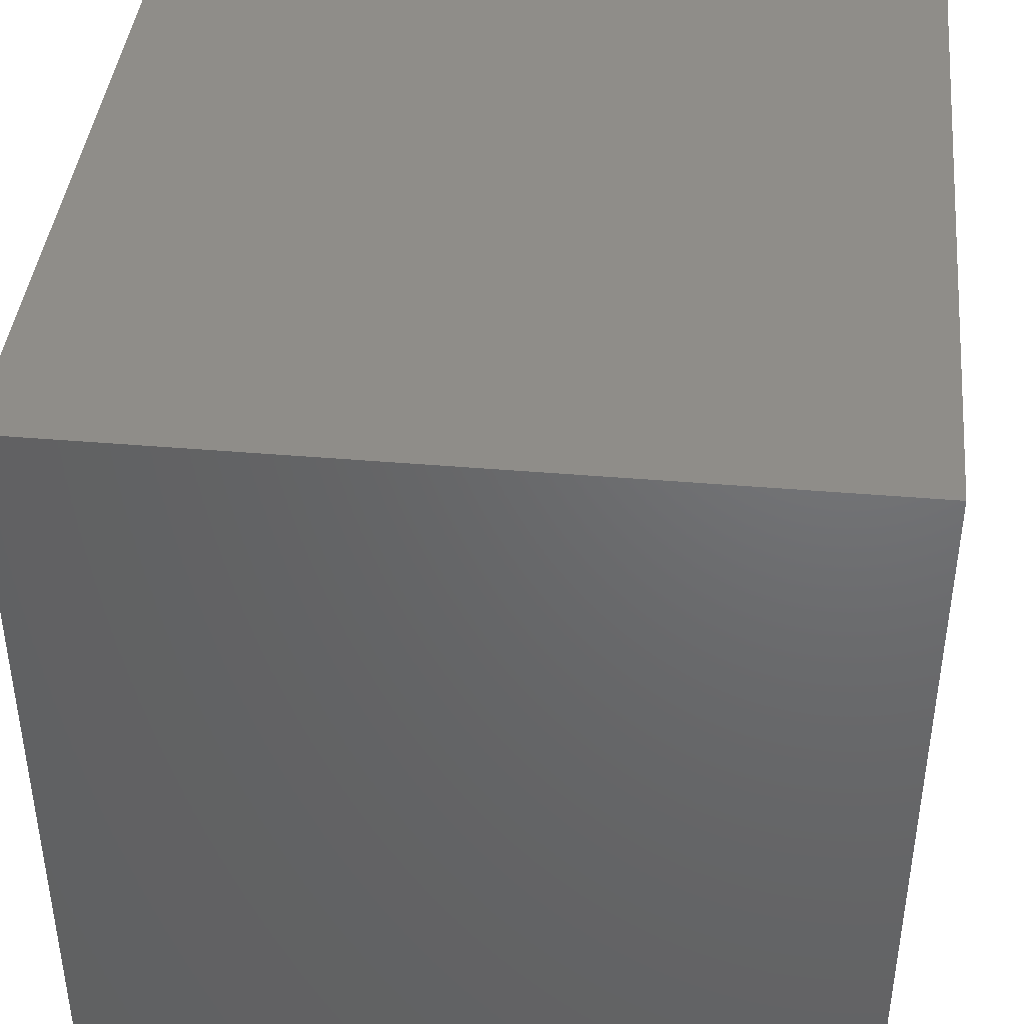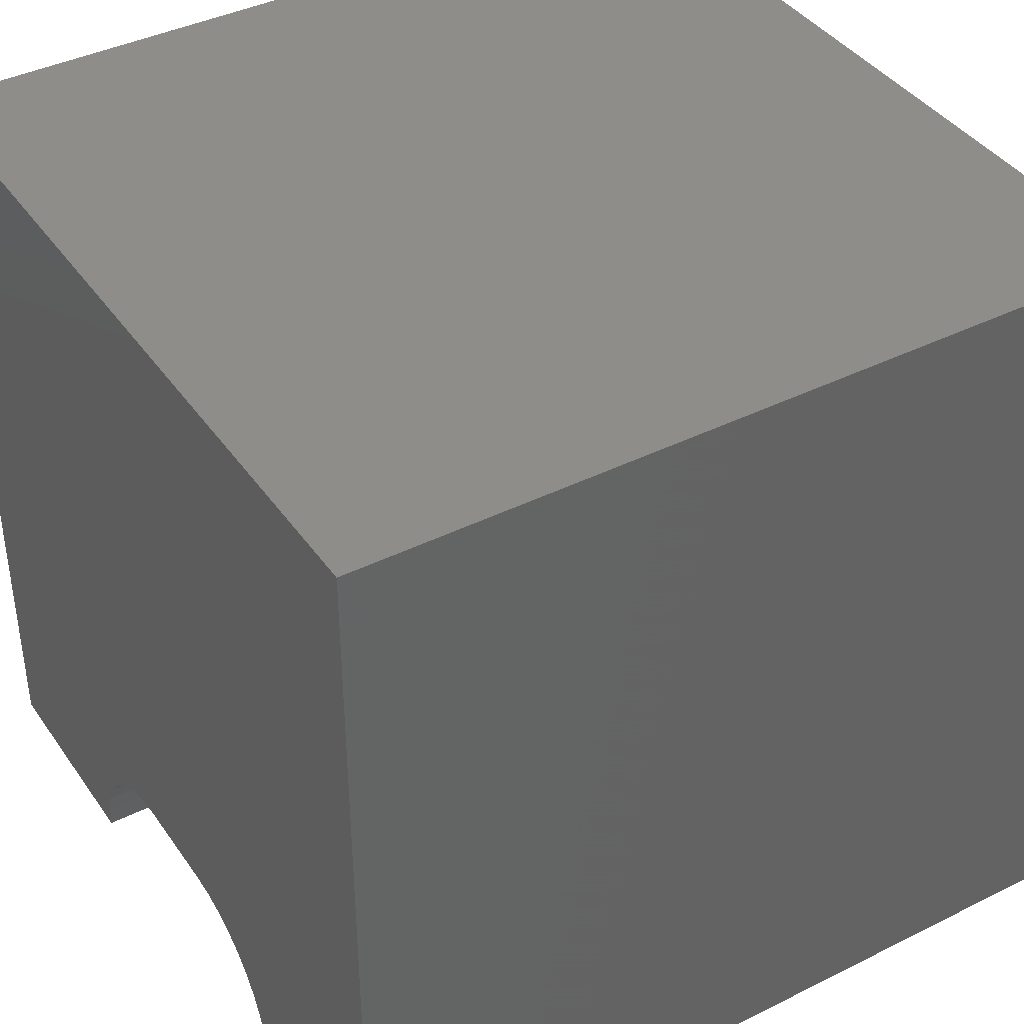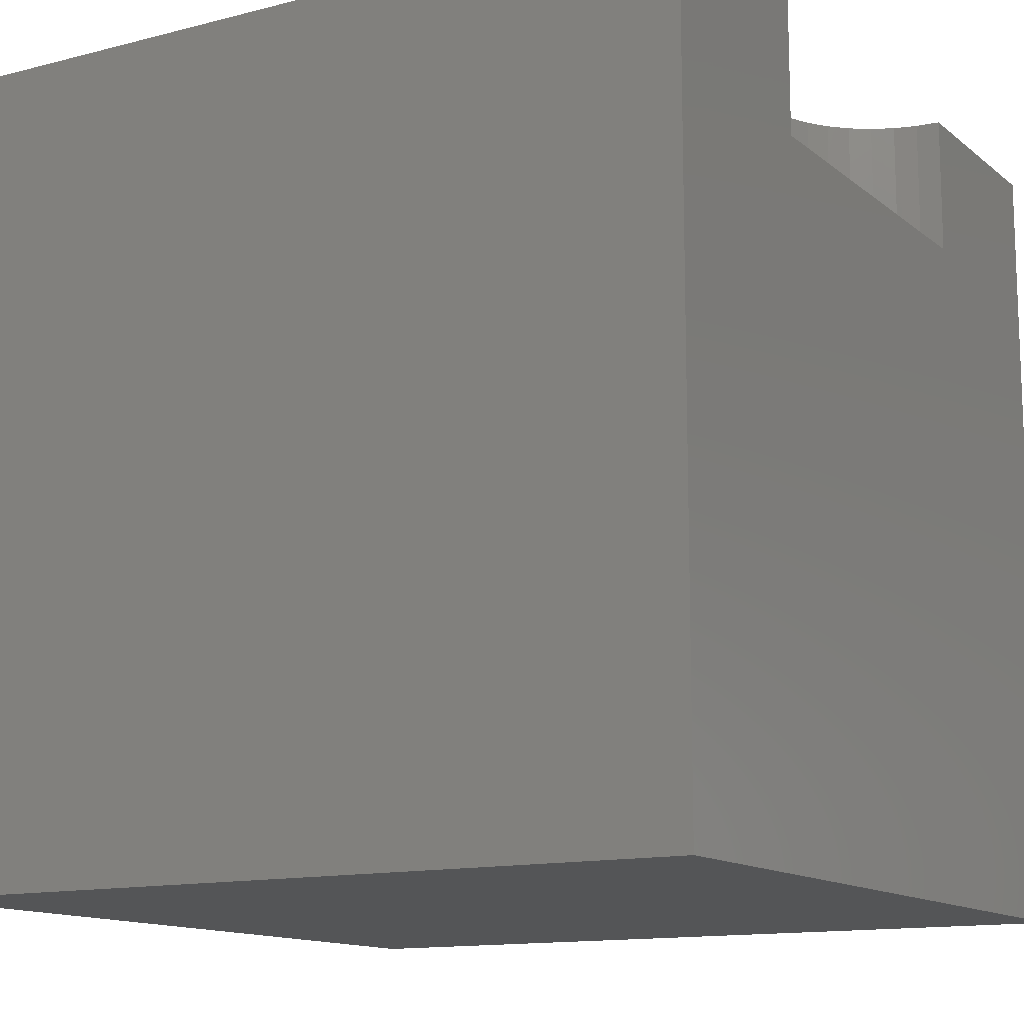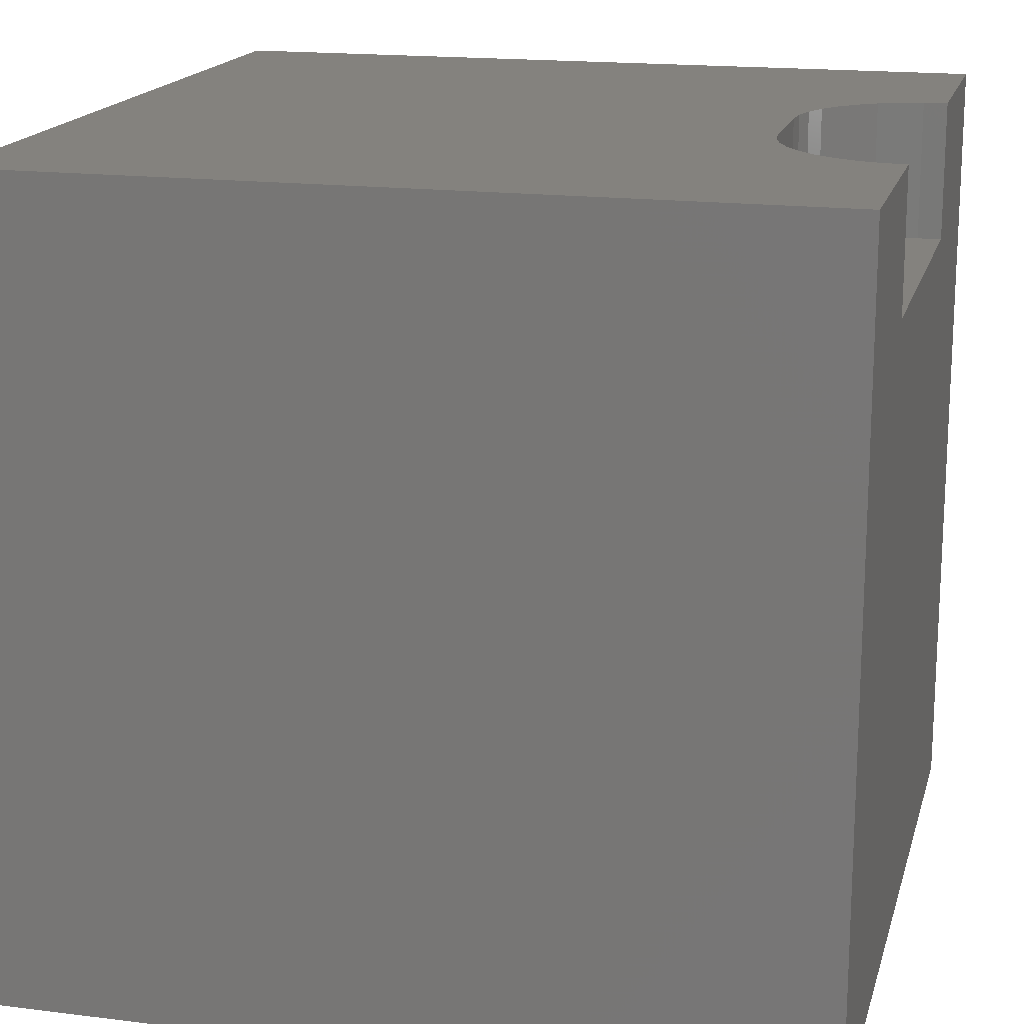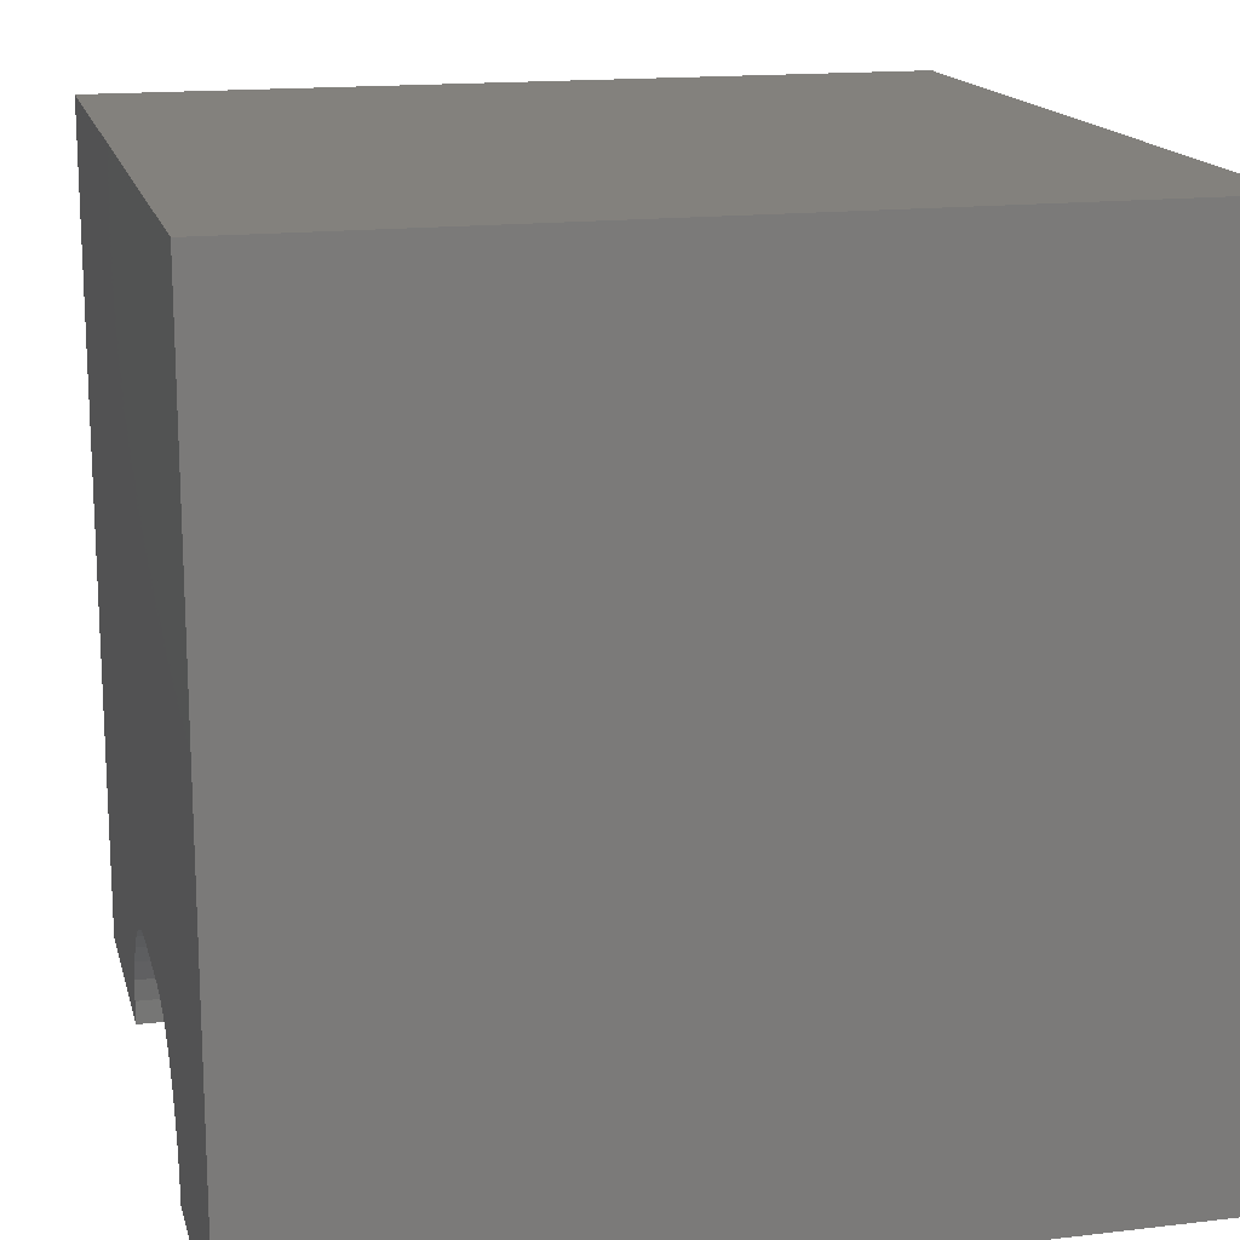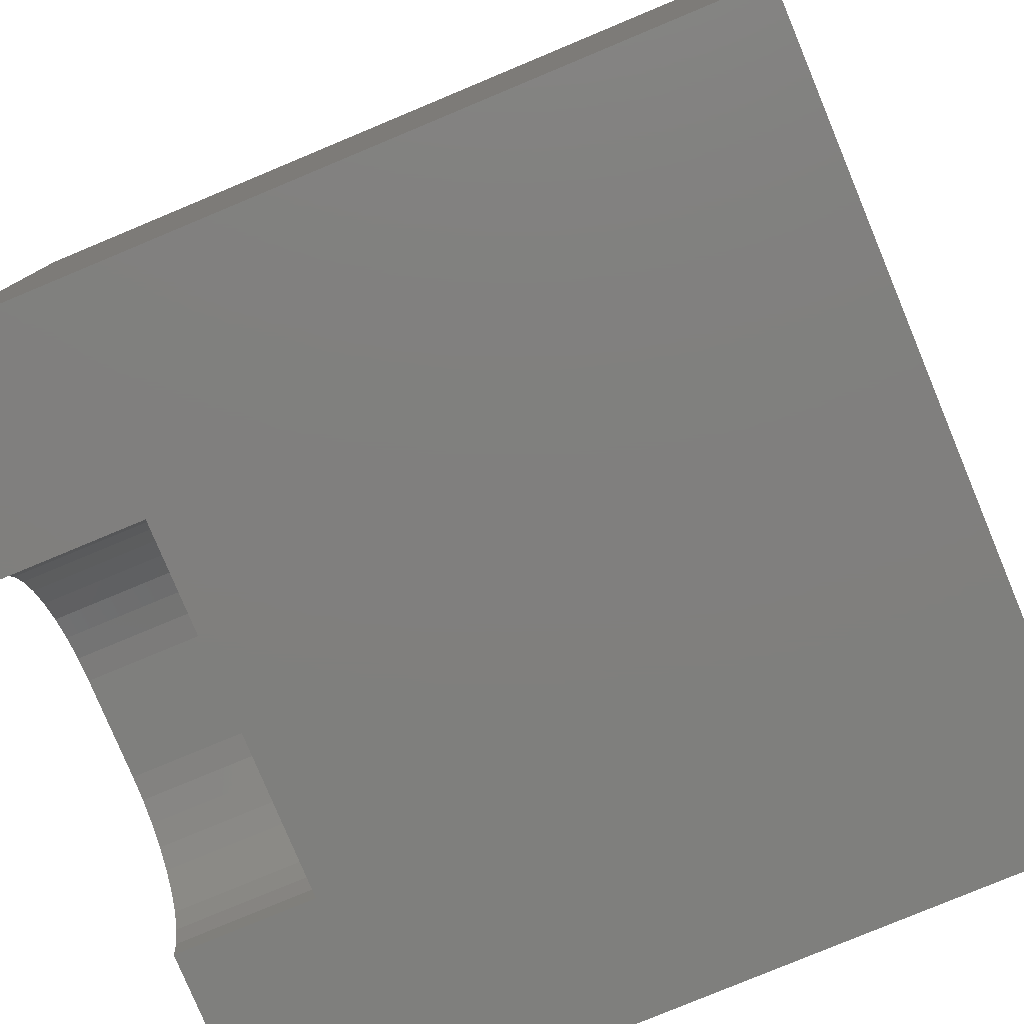
<metadata>
{"format":"stl","ext":"stl","renderer":"f3d","projection":"perspective","resolution":1024,"background":"white","views":[{"elev":41.5,"azim":-174.1,"up":"+Y"},{"elev":40.2,"azim":58.5,"up":"+Y"},{"elev":-13.1,"azim":-59.4,"up":"+Z"},{"elev":17.2,"azim":-75.9,"up":"+Z"},{"elev":16.1,"azim":76.3,"up":"+Y"},{"elev":-79.4,"azim":112.6,"up":"+Y"}]}
</metadata>
<code>
# stl→obj: 50 verts, 92 faces
v 0 10 10
v 0 10 0
v 0 0 10
v 0 0 0
v 7.27 0.291 10
v 7.296 0 10
v 10 0 10
v 3.096 1.077 10
v 3.303 1.284 10
v 3.542 1.451 10
v 3.807 1.575 10
v 2.704 0 10
v 2.73 0.291 10
v 2.805 0.5732 10
v 2.929 0.8379 10
v 5.911 1.65 10
v 6.193 1.575 10
v 10 10 10
v 6.458 1.451 10
v 6.697 1.284 10
v 6.904 1.077 10
v 7.071 0.8379 10
v 7.195 0.5732 10
v 4.089 1.65 10
v 4.38 1.676 10
v 5.62 1.676 10
v 10 10 0
v 10 0 0
v 2.704 0 8.289
v 7.296 0 8.289
v 4.38 1.676 8.289
v 4.089 1.65 8.289
v 3.807 1.575 8.289
v 3.542 1.451 8.289
v 3.303 1.284 8.289
v 3.096 1.077 8.289
v 2.929 0.8379 8.289
v 2.805 0.5732 8.289
v 2.73 0.291 8.289
v 2.704 2.052e-16 10
v 2.704 2.052e-16 8.289
v 5.62 1.676 8.289
v 7.27 0.291 8.289
v 7.195 0.5732 8.289
v 7.071 0.8379 8.289
v 6.904 1.077 8.289
v 6.697 1.284 8.289
v 6.458 1.451 8.289
v 6.193 1.575 8.289
v 5.911 1.65 8.289
f 1 2 3
f 3 2 4
f 5 6 7
f 8 9 1
f 1 9 10
f 1 10 11
f 12 13 3
f 3 13 14
f 3 14 1
f 1 14 15
f 1 15 8
f 16 17 18
f 18 17 19
f 18 19 20
f 20 21 18
f 18 21 22
f 18 22 7
f 7 22 23
f 7 23 5
f 11 24 1
f 1 24 25
f 1 25 18
f 18 25 26
f 18 26 16
f 27 18 28
f 28 18 7
f 2 27 4
f 4 27 28
f 18 27 1
f 1 27 2
f 12 3 29
f 29 3 4
f 29 4 30
f 30 4 28
f 30 28 6
f 6 28 7
f 31 25 24
f 31 24 32
f 32 24 11
f 32 11 33
f 33 11 10
f 33 10 34
f 34 10 9
f 34 9 35
f 35 9 8
f 35 8 36
f 36 8 15
f 36 15 37
f 37 15 14
f 37 14 38
f 38 14 13
f 38 13 39
f 39 13 40
f 39 40 41
f 31 42 25
f 25 42 26
f 30 6 5
f 30 5 43
f 43 5 23
f 43 23 44
f 44 23 22
f 44 22 45
f 45 22 21
f 45 21 46
f 46 21 20
f 46 20 47
f 47 20 19
f 47 19 48
f 48 19 17
f 48 17 49
f 49 17 16
f 49 16 50
f 50 16 26
f 50 26 42
f 42 30 43
f 43 44 42
f 42 44 45
f 42 45 46
f 46 47 48
f 34 35 39
f 48 49 46
f 46 49 50
f 46 50 42
f 34 39 33
f 30 42 29
f 29 42 31
f 29 31 39
f 39 31 32
f 39 32 33
f 35 36 39
f 39 36 37
f 39 37 38

</code>
